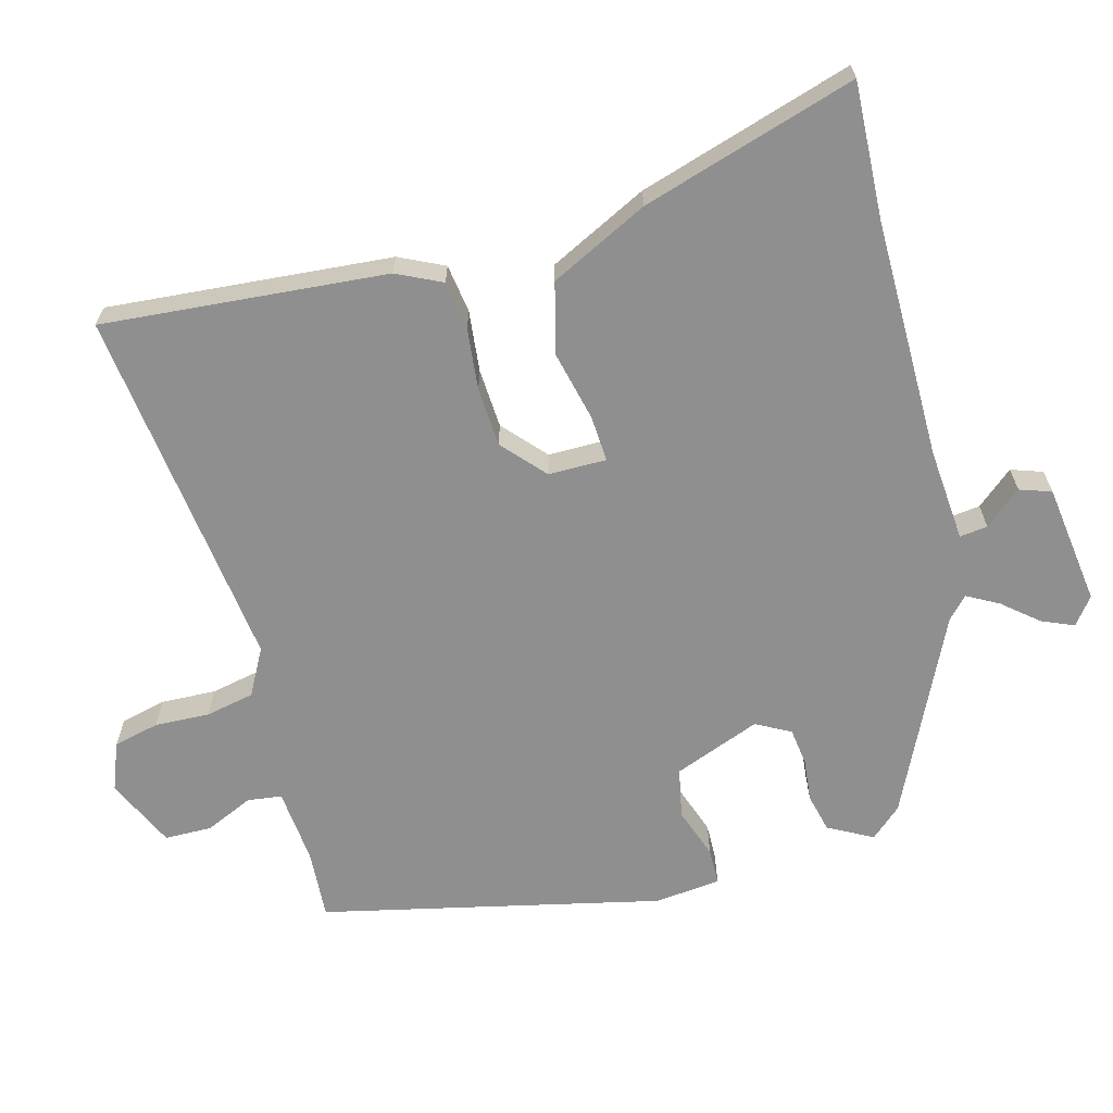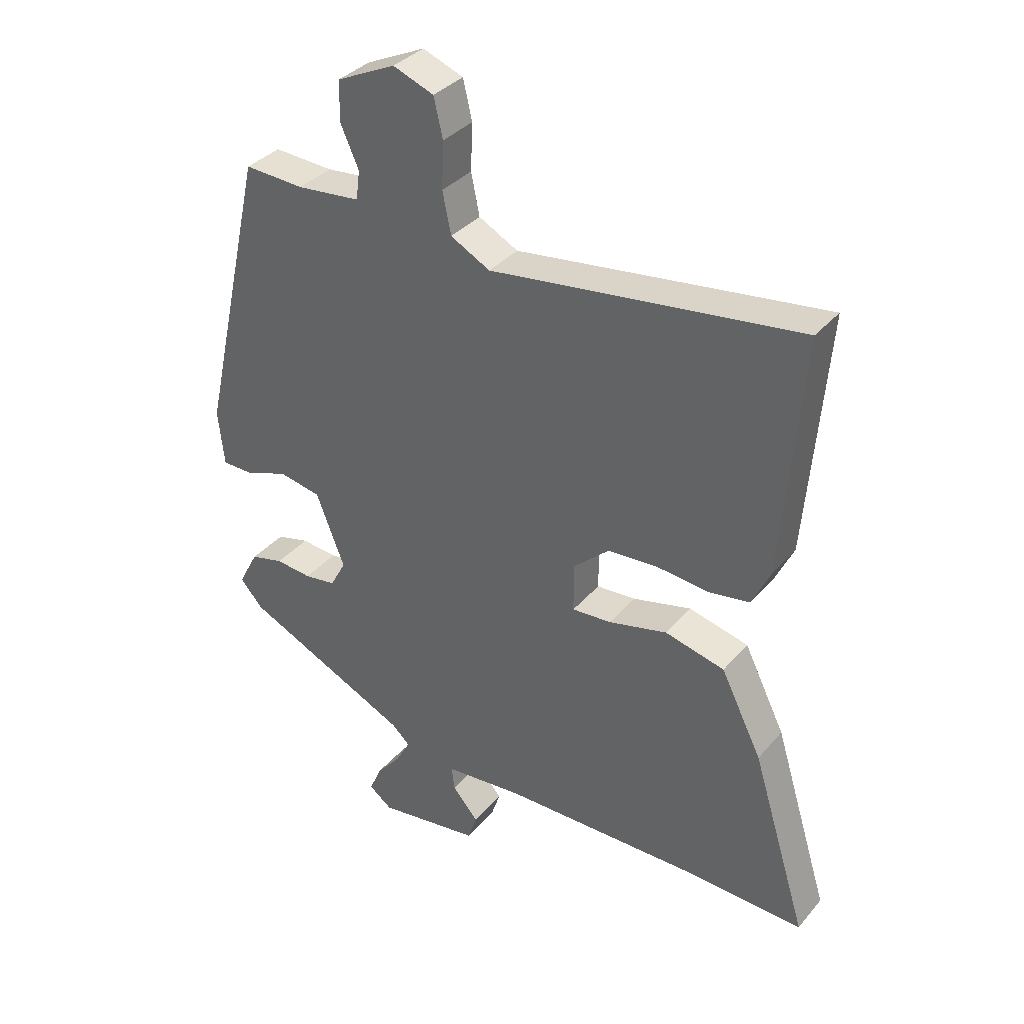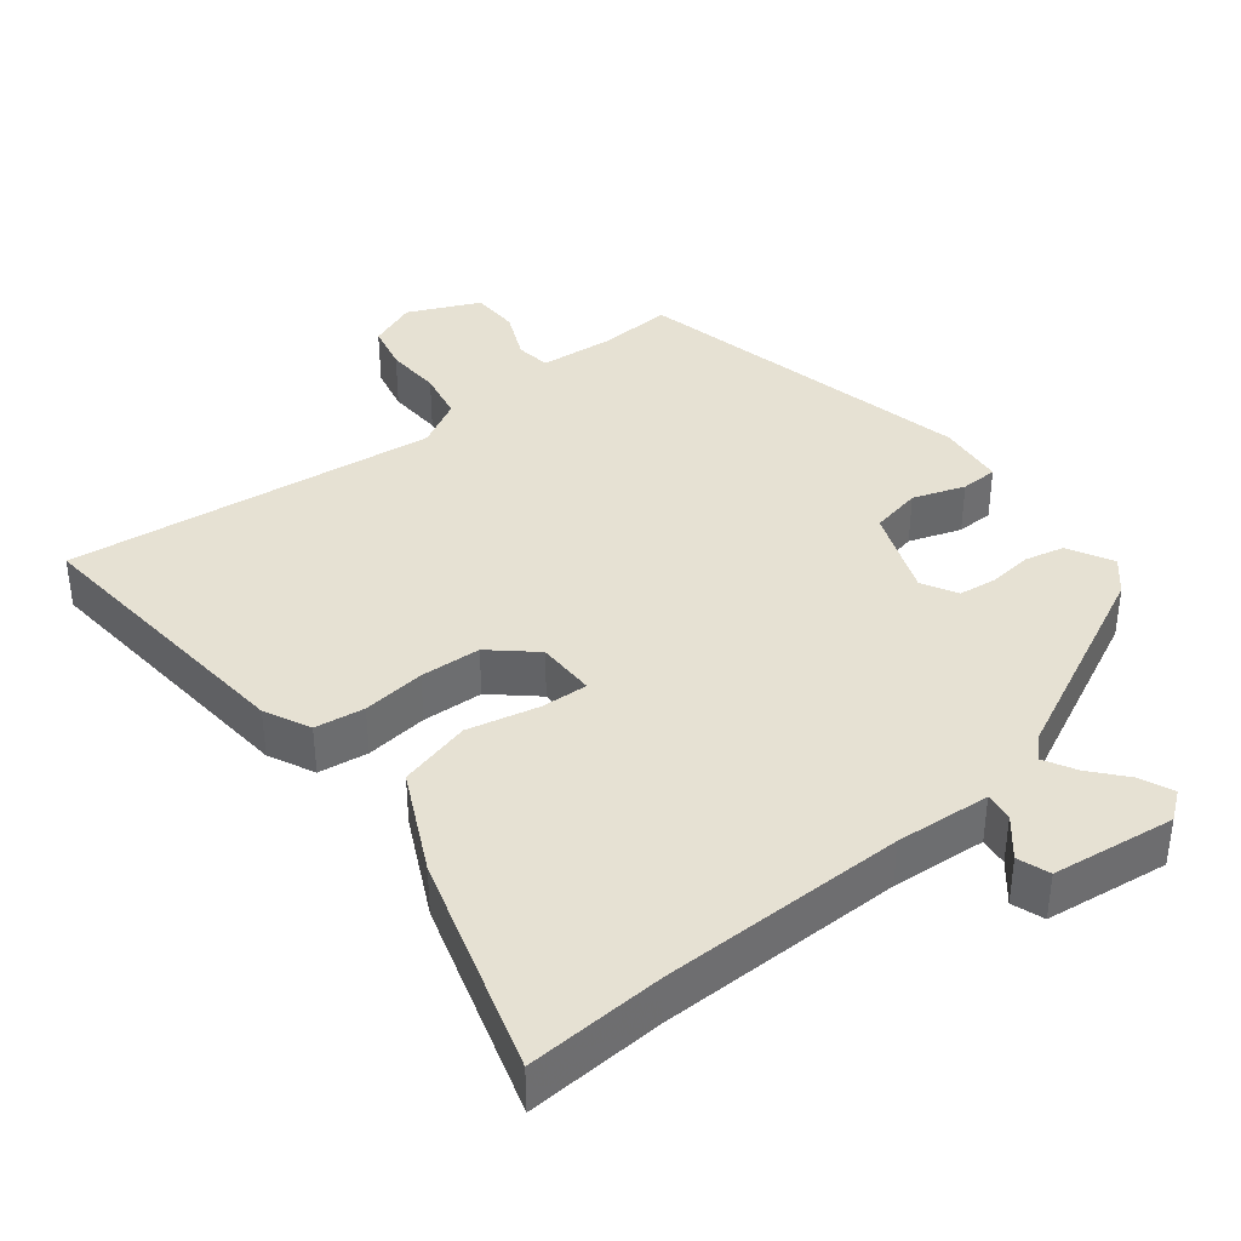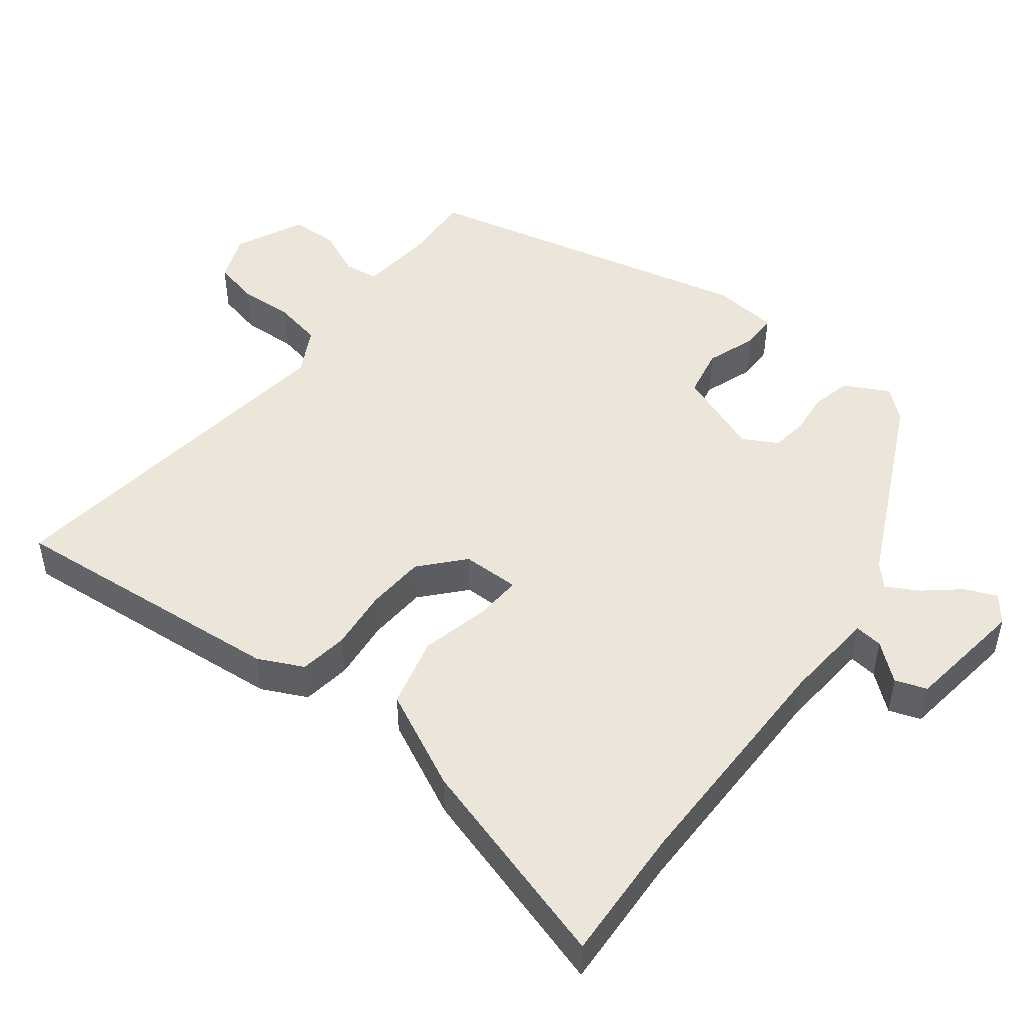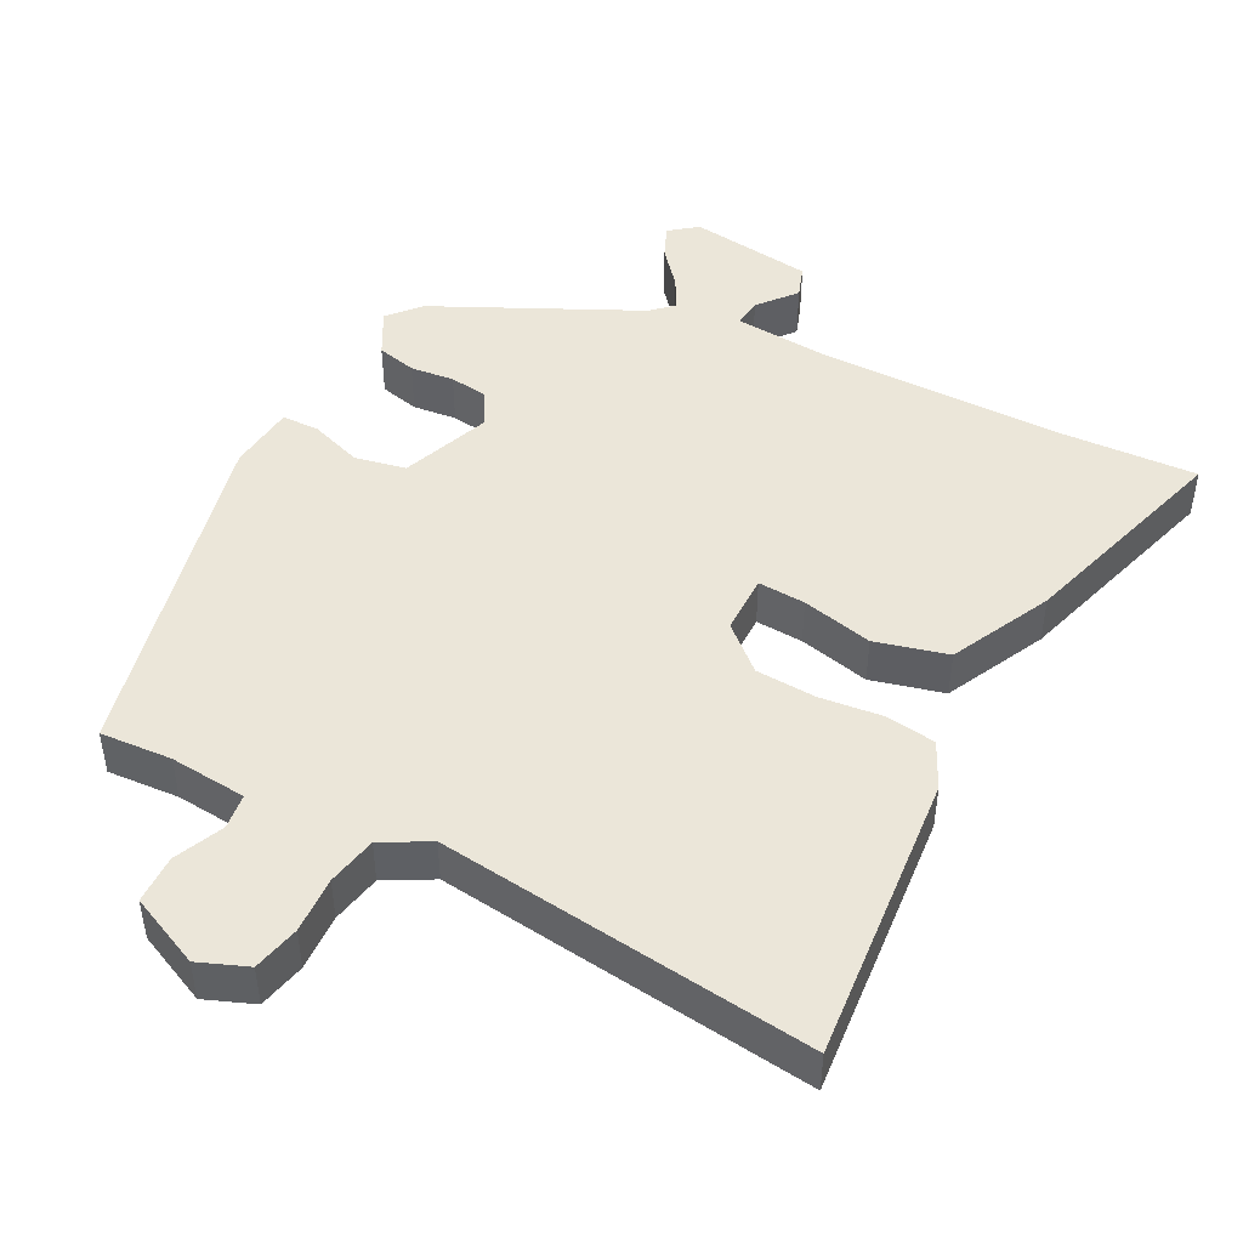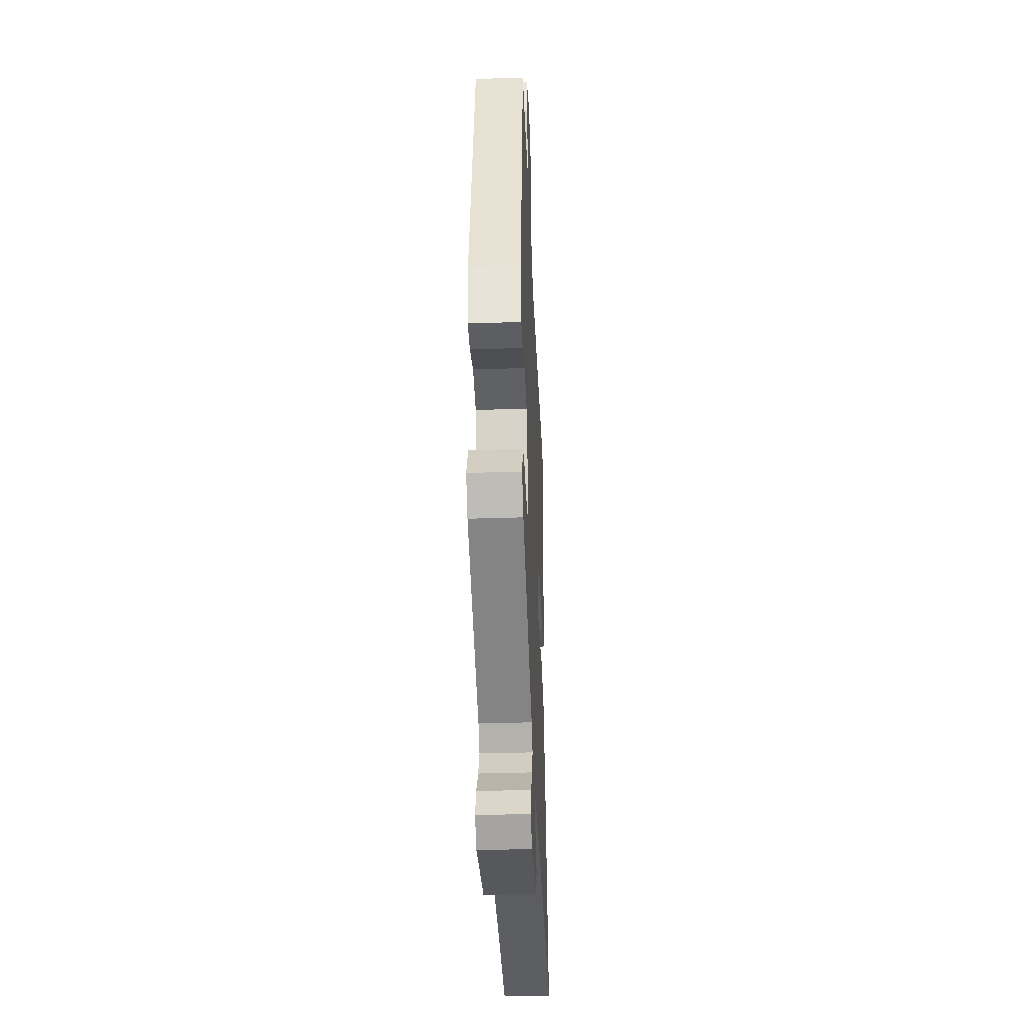
<metadata>
{"format":"obj","ext":"obj","renderer":"f3d","projection":"perspective","resolution":1024,"background":"white","views":[{"elev":-65.4,"azim":105.0,"up":"+Y"},{"elev":35.1,"azim":34.2,"up":"+Z"},{"elev":38.7,"azim":141.3,"up":"+Y"},{"elev":48.2,"azim":127.5,"up":"+Y"},{"elev":46.8,"azim":27.1,"up":"+Y"},{"elev":-36.4,"azim":-87.6,"up":"+Z"}]}
</metadata>
<code>
v -0.422 0.07 0.506
v -0.324 0.07 0.5
v -0.219 0.07 0.51
v -0.213 0.07 0.558
v -0.243 0.07 0.625
v -0.242 0.07 0.691
v -0.145 0.07 0.736
v -0.078 0.07 0.71
v -0.063 0.07 0.646
v -0.066 0.07 0.569
v -0.052 0.07 0.501
v 0.013 0.07 0.466
v 0.523 0.07 0.53
v 0.49 0.07 0.133
v 0.46 0.07 0.07
v 0.392 0.07 0.06
v 0.306 0.07 0.069
v 0.223 0.07 0.064
v 0.164 0.07 0.011
v 0.164 0.07 -0.07
v 0.229 0.07 -0.066
v 0.326 0.07 -0.043
v 0.425 0.07 -0.068
v 0.493 0.07 -0.205
v 0.585 0.07 -0.504
v 0.395 0.07 -0.495
v 0.06 0.07 -0.496
v -0.07 0.07 -0.507
v -0.065 0.07 -0.546
v -0.022 0.07 -0.597
v -0.037 0.07 -0.641
v -0.206 0.07 -0.664
v -0.244 0.07 -0.635
v -0.225 0.07 -0.59
v -0.184 0.07 -0.541
v -0.16 0.07 -0.497
v -0.19 0.07 -0.469
v -0.467 0.07 -0.338
v -0.505 0.07 -0.295
v -0.472 0.07 -0.233
v -0.418 0.07 -0.22
v -0.358 0.07 -0.226
v -0.306 0.07 -0.219
v -0.28 0.07 -0.171
v -0.327 0.07 -0.05
v -0.397 0.07 -0.036
v -0.468 0.07 -0.061
v -0.519 0.07 -0.06
v -0.529 0.07 0.032
v -0.422 0 0.506
v -0.324 0 0.5
v -0.219 0 0.51
v -0.213 0 0.558
v -0.243 0 0.625
v -0.242 0 0.691
v -0.145 0 0.736
v -0.078 0 0.71
v -0.063 0 0.646
v -0.066 0 0.569
v -0.052 0 0.501
v 0.013 0 0.466
v 0.523 0 0.53
v 0.49 0 0.133
v 0.46 0 0.07
v 0.392 0 0.06
v 0.306 0 0.069
v 0.223 0 0.064
v 0.164 0 0.011
v 0.164 0 -0.07
v 0.229 0 -0.066
v 0.326 0 -0.043
v 0.425 0 -0.068
v 0.493 0 -0.205
v 0.585 0 -0.504
v 0.395 0 -0.495
v 0.06 0 -0.496
v -0.07 0 -0.507
v -0.065 0 -0.546
v -0.022 0 -0.597
v -0.037 0 -0.641
v -0.206 0 -0.664
v -0.244 0 -0.635
v -0.225 0 -0.59
v -0.184 0 -0.541
v -0.16 0 -0.497
v -0.19 0 -0.469
v -0.467 0 -0.338
v -0.505 0 -0.295
v -0.472 0 -0.233
v -0.418 0 -0.22
v -0.358 0 -0.226
v -0.306 0 -0.219
v -0.28 0 -0.171
v -0.327 0 -0.05
v -0.397 0 -0.036
v -0.468 0 -0.061
v -0.519 0 -0.06
v -0.529 0 0.032
f 49 1 2
f 48 49 2
f 47 48 2
f 46 47 2
f 45 46 2 3
f 44 45 3
f 40 41 42
f 39 40 42
f 38 39 42
f 37 38 42
f 36 37 42 43
f 33 34 35
f 32 33 35
f 31 32 35
f 30 31 35
f 29 30 35
f 28 29 35 36
f 36 43 44
f 28 36 44
f 27 28 44
f 24 25 26
f 23 24 26
f 22 23 26
f 21 22 26
f 26 27 44
f 21 26 44
f 20 21 44
f 15 16 17
f 14 15 17
f 13 14 17
f 12 13 17
f 11 12 17 18
f 8 9 10
f 7 8 10
f 6 7 10
f 5 6 10
f 4 5 10
f 4 10 11
f 3 4 11
f 44 3 11
f 20 44 11
f 19 20 11
f 11 18 19
f 51 50 98
f 51 98 97
f 51 97 96
f 51 96 95
f 52 51 95 94
f 52 94 93
f 91 90 89
f 91 89 88
f 91 88 87
f 91 87 86
f 92 91 86 85
f 84 83 82
f 84 82 81
f 84 81 80
f 84 80 79
f 84 79 78
f 85 84 78 77
f 93 92 85
f 93 85 77
f 93 77 76
f 75 74 73
f 75 73 72
f 75 72 71
f 75 71 70
f 93 76 75
f 93 75 70
f 93 70 69
f 66 65 64
f 66 64 63
f 66 63 62
f 66 62 61
f 67 66 61 60
f 59 58 57
f 59 57 56
f 59 56 55
f 59 55 54
f 59 54 53
f 60 59 53
f 60 53 52
f 60 52 93
f 60 93 69
f 60 69 68
f 68 67 60
f 1 50 51 2
f 2 51 52 3
f 3 52 53 4
f 4 53 54 5
f 5 54 55 6
f 6 55 56 7
f 7 56 57 8
f 8 57 58 9
f 9 58 59 10
f 10 59 60 11
f 11 60 61 12
f 12 61 62 13
f 13 62 63 14
f 14 63 64 15
f 15 64 65 16
f 16 65 66 17
f 17 66 67 18
f 18 67 68 19
f 19 68 69 20
f 20 69 70 21
f 21 70 71 22
f 22 71 72 23
f 23 72 73 24
f 24 73 74 25
f 25 74 75 26
f 26 75 76 27
f 27 76 77 28
f 28 77 78 29
f 29 78 79 30
f 30 79 80 31
f 31 80 81 32
f 32 81 82 33
f 33 82 83 34
f 34 83 84 35
f 35 84 85 36
f 36 85 86 37
f 37 86 87 38
f 38 87 88 39
f 39 88 89 40
f 40 89 90 41
f 41 90 91 42
f 42 91 92 43
f 43 92 93 44
f 44 93 94 45
f 45 94 95 46
f 46 95 96 47
f 47 96 97 48
f 48 97 98 49
f 49 98 50 1

</code>
